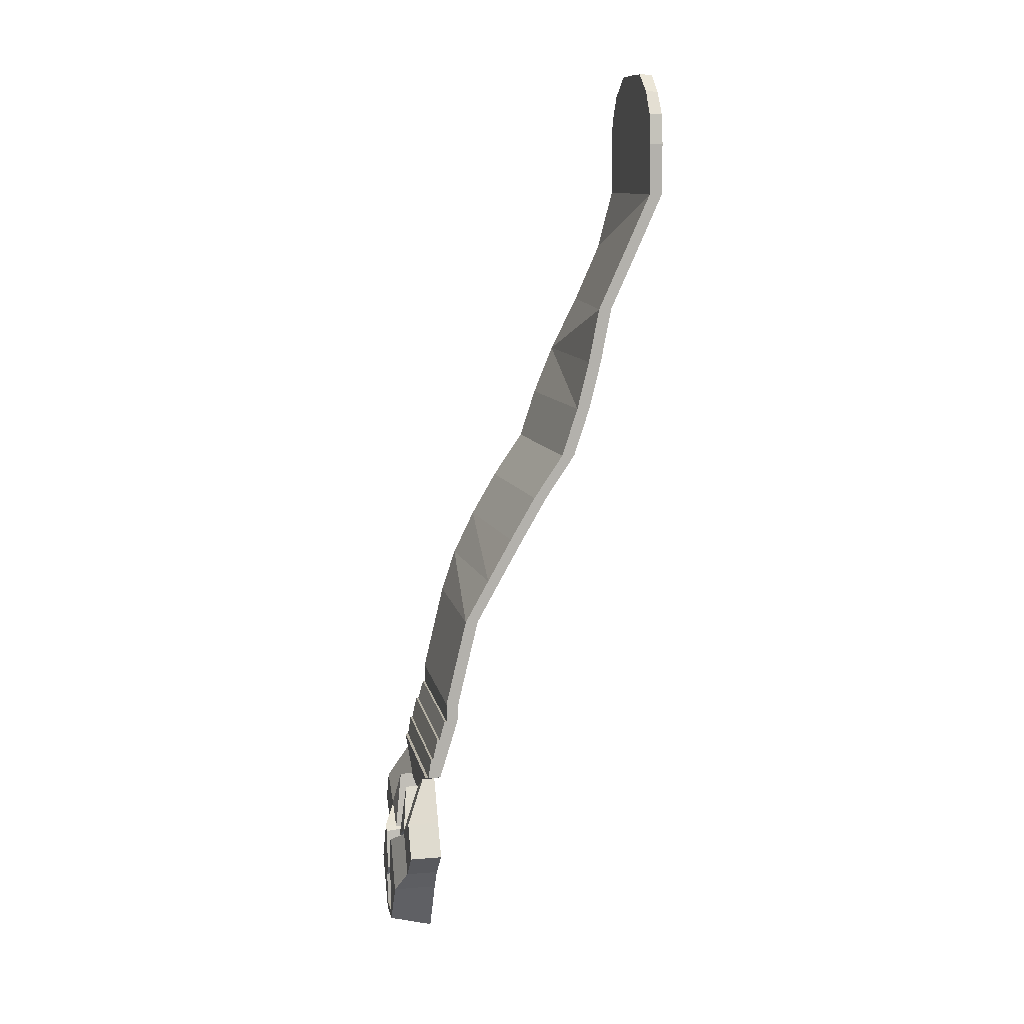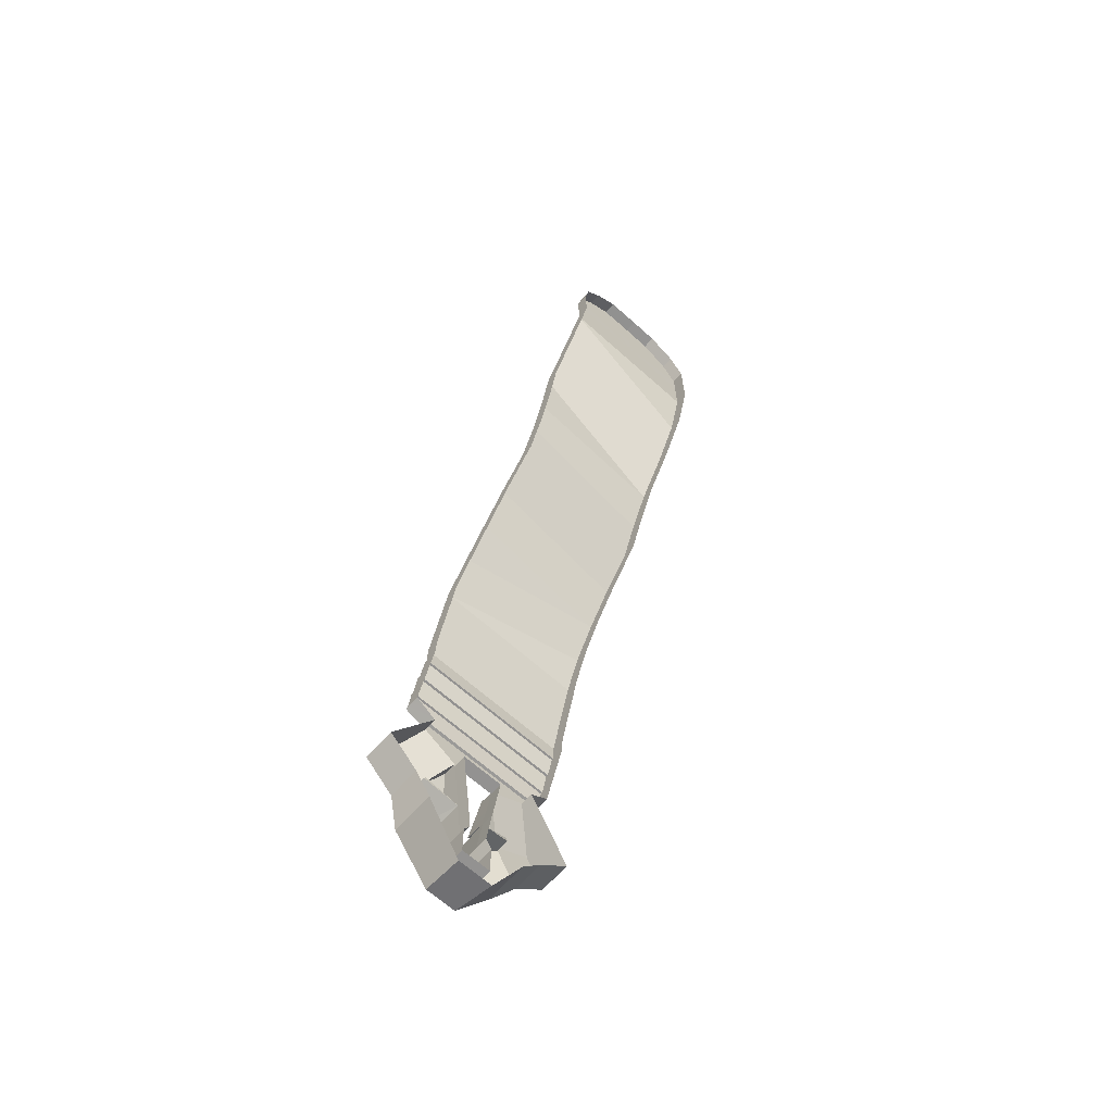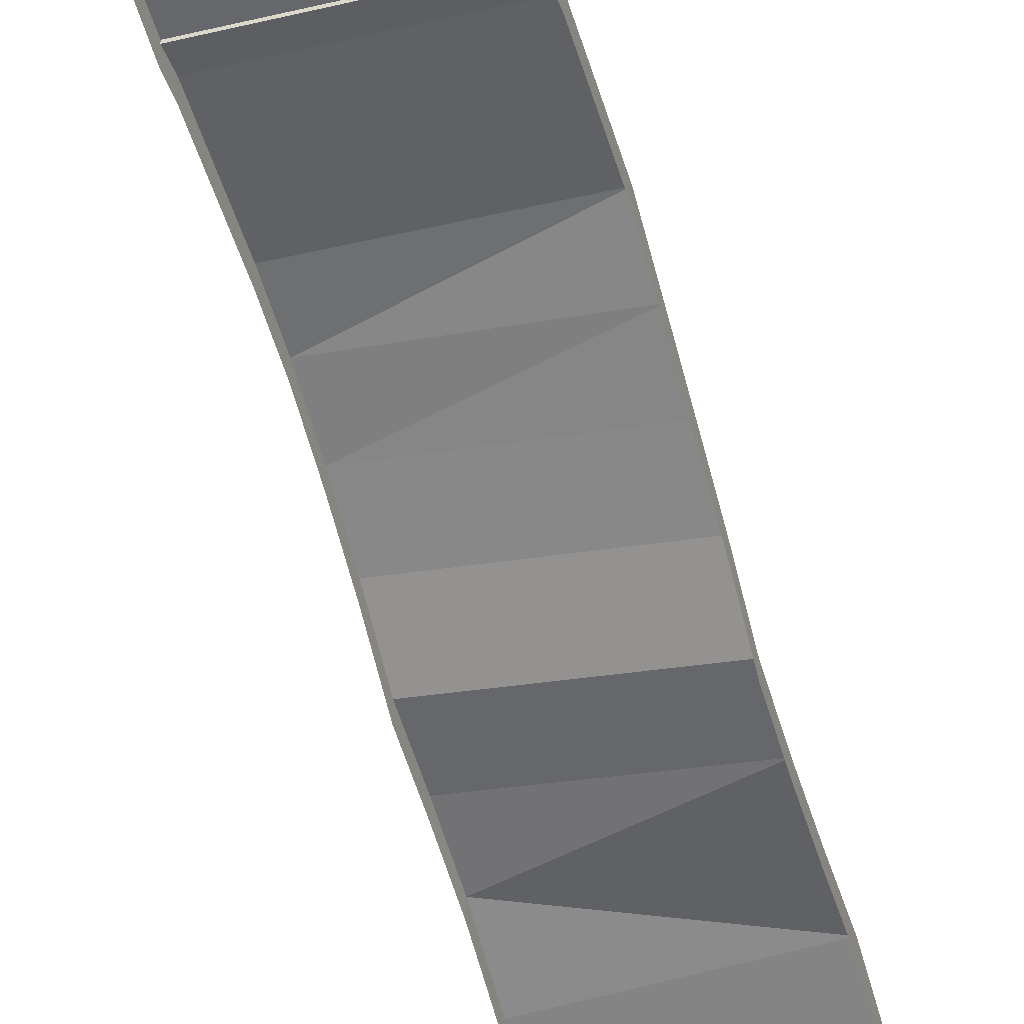
<metadata>
{"format":"obj","ext":"obj","renderer":"f3d","projection":"perspective","resolution":1024,"background":"white","views":[{"elev":11.1,"azim":78.6,"up":"+Y"},{"elev":-66.4,"azim":138.2,"up":"+Y"},{"elev":-37.7,"azim":17.4,"up":"+Z"}]}
</metadata>
<code>
g collisionMesh_Ground
v 14.05 -108.5 38.15
v 6.61 -95.6 36.23
v 6.61 -95.6 32.11
v 4.436 -113.8 38.34
v 6.61 -95.6 36.23
v 14.05 -108.5 38.15
v -14.05 -108.5 38.15
v -6.681 -95.6 32.11
v -6.61 -95.6 36.23
v -4.436 -113.8 38.34
v -14.05 -108.5 38.15
v -6.61 -95.6 36.23
v 14.67 -127.5 41.67
v 4.596 -131.3 41.67
v 2.751 -128.1 41.67
v 23.32 128.4 -41.67
v 24.79 119.1 -41.66
v 0.6406 119.1 -41.66
v -22.94 119.1 -41.64
v -22.94 126.6 -41.66
v -0.001527 141.3 -41.67
v 10.76 141.1 -41.67
v -9.226 141.1 -41.66
v -22.94 126.6 -41.66
v -18.09 135 -41.66
v 0.6406 119.1 -41.66
v 0.6406 119.1 -41.66
v -22.94 103.3 -41.64
v -22.94 119.1 -41.64
v 24.79 119.1 -41.66
v 24.79 103.3 -41.66
v 0.6406 119.1 -41.66
v 24.79 103.3 -41.66
v 24.79 85.24 -33.61
v -22.94 85.23 -37.09
v 24.79 103.3 -41.66
v -22.94 85.23 -37.09
v -22.94 103.3 -41.64
v 24.8 67.18 -25.47
v -22.84 50.27 -20.63
v -22.94 67.16 -29.17
v 24.8 67.18 -25.47
v 24.79 50.31 -22.23
v -22.84 50.27 -20.63
v 24.79 35.21 -18.53
v -22.94 35.21 -14.6
v -22.84 50.27 -20.63
v 24.79 -20.57 10.94
v -22.94 -20.76 14.06
v -22.94 -7.073 7.421
v 24.79 -20.57 10.94
v 24.79 -34 18.4
v -22.94 -20.76 14.06
v 24.79 -34 18.4
v -22.94 -34.03 18.47
v -22.94 -20.76 14.06
v 14.67 -127.5 41.67
v 4.596 -141.3 41.67
v 4.596 -131.3 41.67
v 24.98 -102.2 38.15
v 14.62 -109.5 38.15
v 14.05 -108.5 38.15
v 30.72 -112.1 38.15
v 21.33 -121.1 38.15
v 14.62 -109.5 38.15
v -14.67 -127.5 41.67
v -4.596 -131.3 41.67
v -4.596 -141.3 41.67
v -24.98 -102.2 38.15
v -14.05 -108.5 38.15
v -14.62 -109.5 38.15
v -14.62 -109.5 38.15
v -21.33 -121.1 38.15
v -30.72 -112.1 38.15
v 24.79 -7.073 3.376
v 24.79 -20.57 10.94
v -22.94 -7.073 7.421
v -14.67 -127.5 41.67
v -2.751 -128.1 41.67
v -4.596 -131.3 41.67
v 24.79 50.31 -22.23
v 24.79 35.21 -18.53
v -22.84 50.27 -20.63
v 21.33 -121.1 38.15
v 16.36 -128.3 41.67
v 14.67 -127.5 41.67
v 4.452 -115.4 41.67
v 4.293 -114.6 32.1
v 6.853 -114 41.67
v -14.67 -127.5 41.67
v -15.26 -128.3 41.67
v -21.33 -121.1 38.15
v -6.853 -114 41.67
v -4.293 -114.6 32.1
v -4.452 -115.4 41.67
v -4.293 -114.6 32.1
v -14.62 -109.5 34.18
v -14.05 -108.5 34.18
v 14.05 -108.5 34.18
v 14.62 -109.5 34.18
v 4.293 -114.6 32.1
v -17.53 -89.35 28.15
v -22.94 -86.53 27.72
v -22.94 -86.51 31.23
v -17.53 -89.35 32.11
v -17.53 -89.35 28.15
v -22.94 -86.56 32.13
v 24.79 -67.36 25.01
v 24.79 -73.56 27.4
v 24.79 -67.36 25.64
v 24.79 -73.56 27.4
v 24.79 -80.35 29.65
v 24.79 -73.56 28.1
v 24.79 -80.35 29.65
v 24.79 -86.51 31.21
v 24.79 -80.35 30.3
v -22.94 -67.36 25.66
v -22.94 -73.56 27.42
v -22.94 -67.36 25.03
v -22.94 -73.56 28.12
v -22.94 -80.35 29.67
v -22.94 -73.56 27.42
v -22.94 -80.35 30.32
v -22.94 -86.51 31.23
v -22.94 -80.35 29.67
v 24.79 -86.51 31.21
v 24.79 -80.35 29.65
v 24.79 -86.51 27.24
v 24.79 -80.35 29.65
v 24.79 -73.56 27.4
v 24.79 -86.51 27.24
v 24.79 -67.36 25.01
v 24.79 -86.51 27.24
v 24.79 -73.56 27.4
v 24.79 -67.36 25.01
v 24.79 -67.36 21.36
v 24.79 -86.51 27.24
v -22.94 -86.53 27.72
v -22.94 -80.35 29.67
v -22.94 -86.51 31.23
v -22.94 -86.53 27.72
v -22.94 -73.56 27.42
v -22.94 -80.35 29.67
v -22.94 -86.53 27.72
v -22.94 -67.36 25.03
v -22.94 -73.56 27.42
v -22.94 -86.53 27.72
v -22.94 -67.36 21.38
v -22.94 -67.36 25.03
v 0.6406 119.1 -41.66
v 10.76 141.1 -41.67
v 18.49 135.7 -41.67
v 0.6406 119.1 -41.66
v 18.49 135.7 -41.67
v 23.32 128.4 -41.67
v 0.6406 119.1 -41.66
v -18.09 135 -41.66
v -9.226 141.1 -41.66
v 6.61 -95.6 36.23
v 4.436 -113.8 38.34
v 4.293 -114.6 32.1
v 6.495 -96.55 32.11
v 6.61 -95.6 32.11
v -6.61 -95.6 36.23
v -6.681 -95.6 32.11
v -6.563 -96.54 32.11
v -4.436 -113.8 38.34
v -4.293 -114.6 32.1
v 21.33 -121.1 38.15
v 14.67 -127.5 41.67
v 6.853 -114 41.67
v 14.62 -109.5 38.15
v 14.67 -127.5 41.67
v 2.751 -128.1 41.67
v 4.452 -115.4 41.67
v 6.853 -114 41.67
v 2.718 -128.1 32.1
v 4.293 -114.6 32.1
v 4.452 -115.4 41.67
v 2.751 -128.1 41.67
v 2.751 -128.1 41.67
v 4.596 -131.3 41.67
v 4.596 -131.3 32.1
v 2.718 -128.1 32.1
v 24.79 85.24 -33.61
v 24.8 67.18 -25.47
v -22.94 67.16 -29.17
v -22.94 85.23 -37.09
v 24.79 35.21 -18.53
v 24.79 20.11 -13.64
v -22.94 20.11 -9.677
v -22.94 35.21 -14.6
v 24.79 20.11 -13.64
v 24.79 6.424 -4.424
v -22.94 6.424 -0.3903
v -22.94 20.11 -9.677
v 24.79 6.424 -4.424
v 24.79 -7.073 3.376
v -22.94 -7.073 7.421
v -22.94 6.424 -0.3903
v 24.79 -34 18.4
v 24.79 -49.01 22
v -22.94 -49.01 22.02
v -22.94 -34.03 18.47
v 24.79 -49.01 22
v 24.79 -61.54 24.97
v -22.94 -61.54 24.99
v -22.94 -49.01 22.02
v 24.79 -61.54 24.97
v 24.79 -67.36 25.01
v -22.94 -67.36 25.03
v -22.94 -61.54 24.99
v 24.79 -67.36 25.01
v 24.79 -67.36 25.64
v -22.94 -67.36 25.66
v -22.94 -67.36 25.03
v 24.79 -67.36 25.64
v 24.79 -73.56 27.4
v -22.94 -73.56 27.42
v -22.94 -67.36 25.66
v 24.79 -73.56 27.4
v 24.79 -73.56 28.1
v -22.94 -73.56 28.12
v -22.94 -73.56 27.42
v 24.79 -73.56 28.1
v 24.79 -80.35 29.65
v -22.94 -80.35 29.67
v -22.94 -73.56 28.12
v 24.79 -80.35 29.65
v 24.79 -80.35 30.3
v -22.94 -80.35 30.32
v -22.94 -80.35 29.67
v 24.79 -80.35 30.3
v 24.79 -86.51 31.21
v -22.94 -86.51 31.23
v -22.94 -80.35 30.32
v 24.79 -86.56 32.11
v 17.53 -89.35 32.11
v -17.53 -89.35 32.11
v -22.94 -86.56 32.13
v 17.53 -89.35 32.11
v 6.61 -95.6 32.11
v -6.681 -95.6 32.11
v -17.53 -89.35 32.11
v 17.53 -89.35 32.11
v 24.98 -102.2 38.15
v 14.05 -108.5 38.15
v 6.61 -95.6 32.11
v 4.596 -131.3 41.67
v 4.596 -141.3 41.67
v 4.596 -141.3 32.1
v 4.596 -131.3 32.1
v -17.53 -89.35 32.11
v -6.681 -95.6 32.11
v -14.05 -108.5 38.15
v -24.98 -102.2 38.15
v -4.596 -131.3 41.67
v -4.596 -131.3 32.1
v -4.596 -141.3 32.1
v -4.596 -141.3 41.67
v 4.596 -141.3 32.1
v 4.596 -141.3 41.67
v -4.596 -141.3 41.67
v -4.596 -141.3 32.1
v -21.33 -121.1 38.15
v -14.62 -109.5 38.15
v -6.853 -114 41.67
v -14.67 -127.5 41.67
v -14.67 -127.5 41.67
v -6.853 -114 41.67
v -4.452 -115.4 41.67
v -2.751 -128.1 41.67
v -2.718 -128.1 32.1
v -2.751 -128.1 41.67
v -4.452 -115.4 41.67
v -4.293 -114.6 32.1
v -2.751 -128.1 41.67
v -2.718 -128.1 32.1
v -4.596 -131.3 32.1
v -4.596 -131.3 41.67
v 24.79 -86.51 31.21
v 24.79 -86.56 32.11
v -22.94 -86.56 32.13
v -22.94 -86.51 31.23
v 6.61 -95.6 32.11
v 6.495 -96.55 32.11
v -6.563 -96.54 32.11
v -6.681 -95.6 32.11
v 14.05 -108.5 38.15
v 14.05 -108.5 34.18
v 4.293 -114.6 32.1
v 4.436 -113.8 38.34
v 4.293 -114.6 32.1
v 4.293 -114.6 28.14
v 6.495 -96.55 28.15
v 6.495 -96.55 32.11
v -4.436 -113.8 38.34
v -4.293 -114.6 32.1
v -14.05 -108.5 34.18
v -14.05 -108.5 38.15
v 6.853 -114 41.67
v 4.293 -114.6 32.1
v 14.62 -109.5 34.18
v 14.62 -109.5 38.15
v 2.718 -128.1 32.1
v 2.718 -128.1 28.14
v 4.293 -114.6 28.14
v 4.293 -114.6 32.1
v 4.596 -131.3 32.1
v 4.596 -131.3 28.14
v 2.718 -128.1 28.14
v 2.718 -128.1 32.1
v 23.32 128.4 -41.67
v 23.32 128.4 -45.64
v 24.79 119.1 -45.63
v 24.79 119.1 -41.66
v 10.76 141.1 -41.67
v -0.001527 141.3 -41.67
v -0.001527 141.3 -45.64
v 10.76 141.1 -45.64
v -22.94 119.1 -41.64
v -22.94 119.1 -45.61
v -22.94 126.6 -45.62
v -22.94 126.6 -41.66
v -22.94 126.6 -41.66
v -22.94 126.6 -45.62
v -18.19 135.2 -45.62
v -18.09 135 -41.66
v -22.94 103.3 -41.64
v -22.94 103.3 -45.61
v -22.94 119.1 -45.61
v -22.94 119.1 -41.64
v 24.79 119.1 -41.66
v 24.79 119.1 -45.63
v 24.79 103.3 -45.63
v 24.79 103.3 -41.66
v 24.79 103.3 -41.66
v 24.79 103.3 -45.63
v 24.79 85.24 -37.58
v 24.79 85.24 -33.61
v -22.94 85.23 -37.09
v -22.94 85.23 -41.05
v -22.94 103.3 -45.61
v -22.94 103.3 -41.64
v -22.94 67.16 -29.17
v -22.94 67.16 -33.13
v -22.94 85.23 -41.05
v -22.94 85.23 -37.09
v 24.79 85.24 -33.61
v 24.79 85.24 -37.58
v 24.8 67.18 -29.44
v 24.8 67.18 -25.47
v -22.84 50.27 -20.63
v -22.84 50.27 -24.6
v -22.94 67.16 -33.13
v -22.94 67.16 -29.17
v 24.8 67.18 -25.47
v 24.8 67.18 -29.44
v 24.79 50.31 -26.19
v 24.79 50.31 -22.23
v -22.94 35.21 -14.6
v -22.94 35.21 -18.56
v -22.84 50.27 -24.6
v -22.84 50.27 -20.63
v -22.94 20.11 -9.677
v -22.94 20.11 -13.64
v -22.94 35.21 -18.56
v -22.94 35.21 -14.6
v 24.79 35.21 -18.53
v 24.79 35.21 -22.5
v 24.79 20.11 -17.6
v 24.79 20.11 -13.64
v -22.94 6.424 -0.3903
v -22.94 6.424 -4.355
v -22.94 20.11 -13.64
v -22.94 20.11 -9.677
v 24.79 20.11 -13.64
v 24.79 20.11 -17.6
v 24.79 6.424 -8.389
v 24.79 6.424 -4.424
v -22.94 -7.073 7.421
v -22.94 -7.073 3.456
v -22.94 6.424 -4.355
v -22.94 6.424 -0.3903
v 24.79 6.424 -4.424
v 24.79 6.424 -8.389
v 24.79 -7.073 -0.5893
v 24.79 -7.073 3.376
v -22.94 -20.76 14.06
v -22.94 -20.76 10.09
v -22.94 -7.073 3.456
v -22.94 -7.073 7.421
v 24.79 -20.57 10.94
v 24.79 -20.57 6.975
v 24.79 -34 14.44
v 24.79 -34 18.4
v -22.94 -34.03 18.47
v -22.94 -34.03 14.51
v -22.94 -20.76 10.09
v -22.94 -20.76 14.06
v -22.94 -49.01 22.02
v -22.94 -49.01 18.06
v -22.94 -34.03 14.51
v -22.94 -34.03 18.47
v 24.79 -34 18.4
v 24.79 -34 14.44
v 24.79 -49.01 18.04
v 24.79 -49.01 22
v -22.94 -61.54 24.99
v -22.94 -61.54 21.03
v -22.94 -49.01 18.06
v -22.94 -49.01 22.02
v 24.79 -49.01 22
v 24.79 -49.01 18.04
v 24.79 -61.54 21.01
v 24.79 -61.54 24.97
v -22.94 -67.36 25.03
v -22.94 -67.36 21.38
v -22.94 -61.54 21.03
v -22.94 -61.54 24.99
v 24.79 -61.54 24.97
v 24.79 -61.54 21.01
v 24.79 -67.36 21.36
v 24.79 -67.36 25.01
v 24.79 -86.56 32.11
v 17.53 -89.35 28.15
v 17.53 -89.35 32.11
v 24.79 -86.51 31.21
v 24.79 -86.51 27.24
v 17.53 -89.35 32.11
v 17.53 -89.35 28.15
v 24.98 -102.2 28.14
v 24.98 -102.2 38.15
v 30.72 -112.1 38.15
v 30.72 -112.1 28.14
v 21.33 -121.1 28.14
v 21.33 -121.1 38.15
v 24.98 -102.2 38.15
v 24.98 -102.2 28.14
v 30.72 -112.1 28.14
v 30.72 -112.1 38.15
v 14.67 -127.5 41.67
v 16.36 -128.3 41.67
v 4.776 -143.7 41.67
v 4.596 -141.3 41.67
v 14.62 -109.5 38.15
v 14.62 -109.5 34.18
v 14.05 -108.5 34.18
v 14.05 -108.5 38.15
v 4.596 -141.3 32.1
v 4.596 -141.3 28.14
v 4.596 -131.3 28.14
v 4.596 -131.3 32.1
v -24.98 -102.2 38.15
v -24.98 -102.2 28.14
v -17.53 -89.35 28.15
v -17.53 -89.35 32.11
v -30.72 -112.1 38.15
v -30.72 -112.1 28.14
v -24.98 -102.2 28.14
v -24.98 -102.2 38.15
v -21.33 -121.1 38.15
v -21.33 -121.1 28.14
v -30.72 -112.1 28.14
v -30.72 -112.1 38.15
v -4.776 -143.7 41.67
v -15.26 -128.3 41.67
v -14.67 -127.5 41.67
v -4.596 -141.3 41.67
v -14.05 -108.5 38.15
v -14.05 -108.5 34.18
v -14.62 -109.5 34.18
v -14.62 -109.5 38.15
v -4.596 -131.3 32.1
v -4.596 -131.3 28.14
v -4.596 -141.3 28.14
v -4.596 -141.3 32.1
v -4.596 -141.3 32.1
v -4.596 -141.3 28.14
v 4.596 -141.3 28.14
v 4.596 -141.3 32.1
v 24.79 -7.073 3.376
v 24.79 -7.073 -0.5893
v 24.79 -20.57 6.975
v 24.79 -20.57 10.94
v -14.62 -109.5 38.15
v -14.62 -109.5 34.18
v -4.293 -114.6 32.1
v -6.853 -114 41.67
v -4.293 -114.6 32.1
v -4.293 -114.6 28.14
v -2.718 -128.1 28.14
v -2.718 -128.1 32.1
v -2.718 -128.1 32.1
v -2.718 -128.1 28.14
v -4.596 -131.3 28.14
v -4.596 -131.3 32.1
v 6.495 -96.55 32.11
v 6.495 -96.55 28.15
v -6.563 -96.54 28.15
v -6.563 -96.54 32.11
v 24.79 50.31 -22.23
v 24.79 50.31 -26.19
v 24.79 35.21 -22.5
v 24.79 35.21 -18.53
v 4.596 -141.3 41.67
v 4.776 -143.7 41.67
v -4.776 -143.7 41.67
v -4.596 -141.3 41.67
v -6.563 -96.54 28.15
v -4.293 -114.6 28.14
v -4.293 -114.6 32.1
v -6.563 -96.54 32.11
v 4.776 -143.7 41.67
v 5.492 -146.9 28.14
v -5.492 -146.9 28.14
v -4.776 -143.7 41.67
v 16.36 -128.3 41.67
v 16.36 -128.3 28.14
v 5.492 -146.9 28.14
v 4.776 -143.7 41.67
v 21.33 -121.1 38.15
v 21.33 -121.1 28.14
v 16.36 -128.3 28.14
v 16.36 -128.3 41.67
v -15.26 -128.3 41.67
v -15.26 -128.3 28.14
v -21.33 -121.1 28.14
v -21.33 -121.1 38.15
v -4.776 -143.7 41.67
v -5.492 -146.9 28.14
v -15.26 -128.3 28.14
v -15.26 -128.3 41.67
v -0.001527 141.3 -41.67
v -9.226 141.1 -41.66
v -9.226 141.1 -45.63
v -0.001527 141.3 -45.64
v 18.49 135.7 -41.67
v 10.76 141.1 -41.67
v 10.76 141.1 -45.64
v 18.21 135.3 -45.64
v -18.09 135 -41.66
v -18.19 135.2 -45.62
v -9.226 141.1 -45.63
v -9.226 141.1 -41.66
v 23.32 128.4 -41.67
v 18.49 135.7 -41.67
v 18.21 135.3 -45.64
v 23.32 128.4 -45.64
g collisionMesh_Ground_0
f 3 2 1
f 6 5 4
f 9 8 7
f 12 11 10
f 15 14 13
f 18 17 16
f 18 20 19
f 18 22 21
f 21 23 18
f 26 25 24
f 29 28 27
f 28 31 30
f 32 28 30
f 35 34 33
f 38 37 36
f 41 40 39
f 44 43 42
f 47 46 45
f 50 49 48
f 53 52 51
f 56 55 54
f 59 58 57
f 62 61 60
f 64 63 60
f 65 64 60
f 68 67 66
f 71 70 69
f 73 72 69
f 74 73 69
f 77 76 75
f 80 79 78
f 83 82 81
f 86 85 84
f 89 88 87
f 92 91 90
f 95 94 93
f 98 97 96
f 101 100 99
f 104 103 102
f 104 106 105
f 107 104 105
f 110 109 108
f 113 112 111
f 116 115 114
f 119 118 117
f 122 121 120
f 125 124 123
f 128 127 126
f 131 130 129
f 134 133 132
f 137 136 135
f 140 139 138
f 143 142 141
f 146 145 144
f 149 148 147
f 152 151 150
f 155 154 153
f 158 157 156
f 161 160 159
f 162 161 159
f 163 162 159
f 166 165 164
f 164 167 166
f 167 168 166
f 171 170 169
f 172 171 169
f 175 174 173
f 176 175 173
f 179 178 177
f 180 179 177
f 183 182 181
f 184 183 181
f 187 186 185
f 188 187 185
f 191 190 189
f 192 191 189
f 195 194 193
f 196 195 193
f 199 198 197
f 200 199 197
f 203 202 201
f 204 203 201
f 207 206 205
f 208 207 205
f 211 210 209
f 212 211 209
f 215 214 213
f 216 215 213
f 219 218 217
f 220 219 217
f 223 222 221
f 224 223 221
f 227 226 225
f 228 227 225
f 231 230 229
f 232 231 229
f 235 234 233
f 236 235 233
f 239 238 237
f 240 239 237
f 243 242 241
f 244 243 241
f 247 246 245
f 248 247 245
f 251 250 249
f 252 251 249
f 255 254 253
f 256 255 253
f 259 258 257
f 260 259 257
f 263 262 261
f 264 263 261
f 267 266 265
f 268 267 265
f 271 270 269
f 272 271 269
f 275 274 273
f 276 275 273
f 279 278 277
f 280 279 277
f 283 282 281
f 284 283 281
f 287 286 285
f 288 287 285
f 291 290 289
f 292 291 289
f 295 294 293
f 296 295 293
f 299 298 297
f 300 299 297
f 303 302 301
f 304 303 301
f 307 306 305
f 308 307 305
f 311 310 309
f 312 311 309
f 315 314 313
f 316 315 313
f 319 318 317
f 320 319 317
f 323 322 321
f 324 323 321
f 327 326 325
f 328 327 325
f 331 330 329
f 332 331 329
f 335 334 333
f 336 335 333
f 339 338 337
f 340 339 337
f 343 342 341
f 344 343 341
f 347 346 345
f 348 347 345
f 351 350 349
f 352 351 349
f 355 354 353
f 356 355 353
f 359 358 357
f 360 359 357
f 363 362 361
f 364 363 361
f 367 366 365
f 368 367 365
f 371 370 369
f 372 371 369
f 375 374 373
f 376 375 373
f 379 378 377
f 380 379 377
f 383 382 381
f 384 383 381
f 387 386 385
f 388 387 385
f 391 390 389
f 392 391 389
f 395 394 393
f 396 395 393
f 399 398 397
f 400 399 397
f 403 402 401
f 404 403 401
f 407 406 405
f 408 407 405
f 411 410 409
f 412 411 409
f 415 414 413
f 416 415 413
f 419 418 417
f 420 419 417
f 423 422 421
f 424 423 421
f 427 426 425
f 426 428 425
f 426 429 428
f 432 431 430
f 433 432 430
f 436 435 434
f 437 436 434
f 440 439 438
f 441 440 438
f 444 443 442
f 445 444 442
f 448 447 446
f 449 448 446
f 452 451 450
f 453 452 450
f 456 455 454
f 457 456 454
f 460 459 458
f 461 460 458
f 464 463 462
f 465 464 462
f 468 467 466
f 469 468 466
f 472 471 470
f 473 472 470
f 476 475 474
f 477 476 474
f 480 479 478
f 481 480 478
f 484 483 482
f 485 484 482
f 488 487 486
f 489 488 486
f 492 491 490
f 493 492 490
f 496 495 494
f 497 496 494
f 500 499 498
f 501 500 498
f 504 503 502
f 505 504 502
f 508 507 506
f 509 508 506
f 512 511 510
f 513 512 510
f 516 515 514
f 517 516 514
f 520 519 518
f 521 520 518
f 524 523 522
f 525 524 522
f 528 527 526
f 529 528 526
f 532 531 530
f 533 532 530
f 536 535 534
f 537 536 534
f 540 539 538
f 541 540 538
f 544 543 542
f 545 544 542
f 548 547 546
f 549 548 546

</code>
